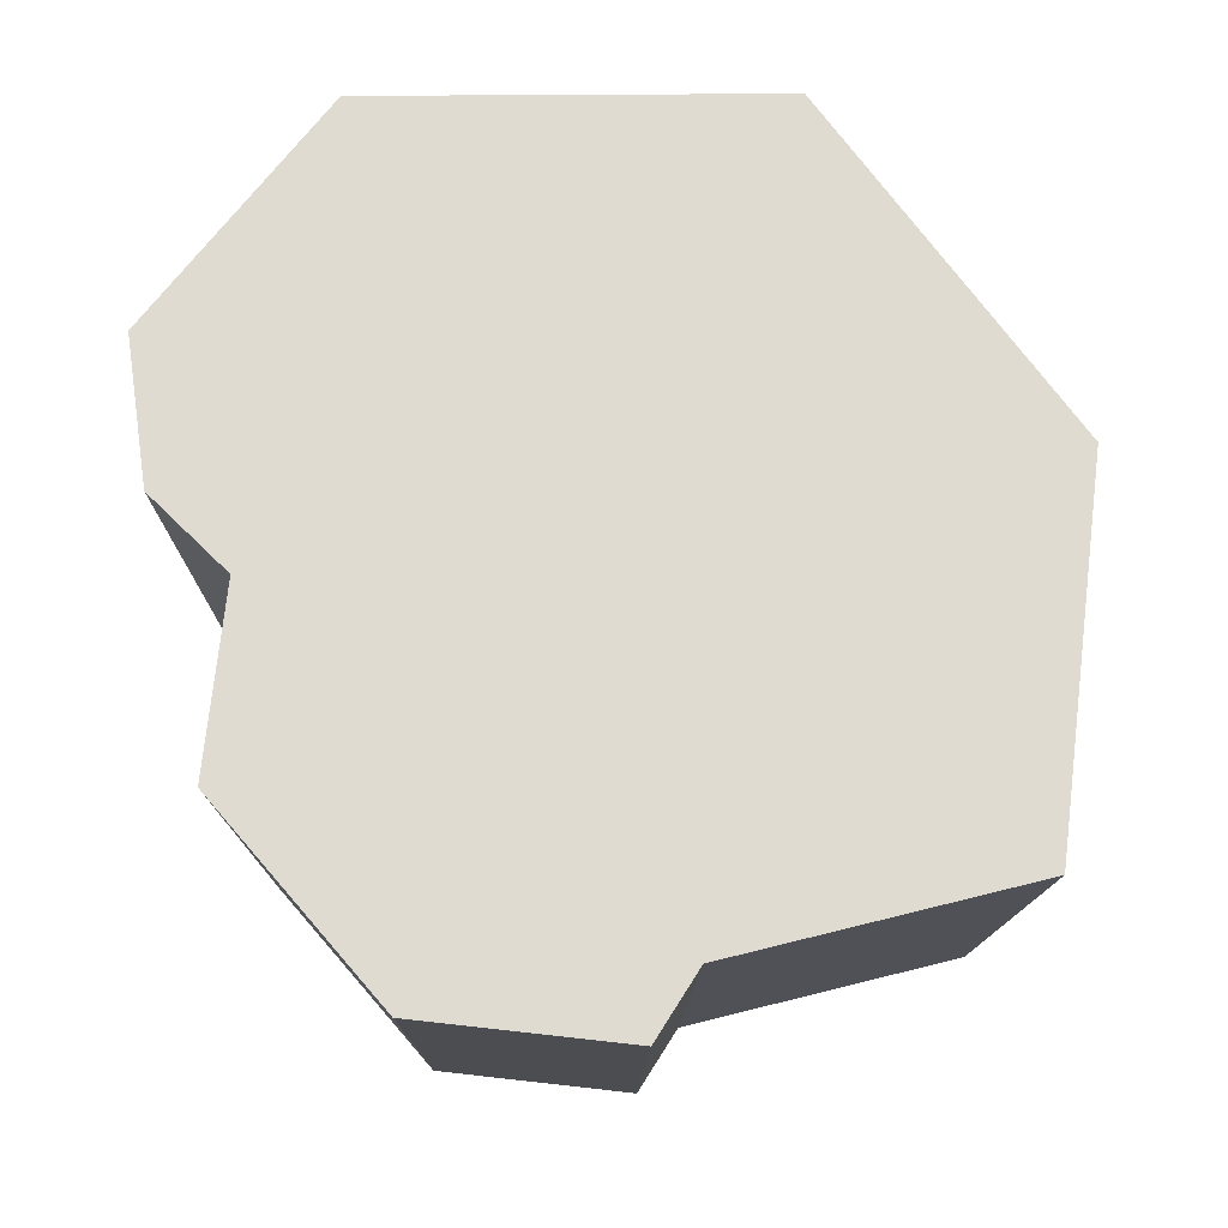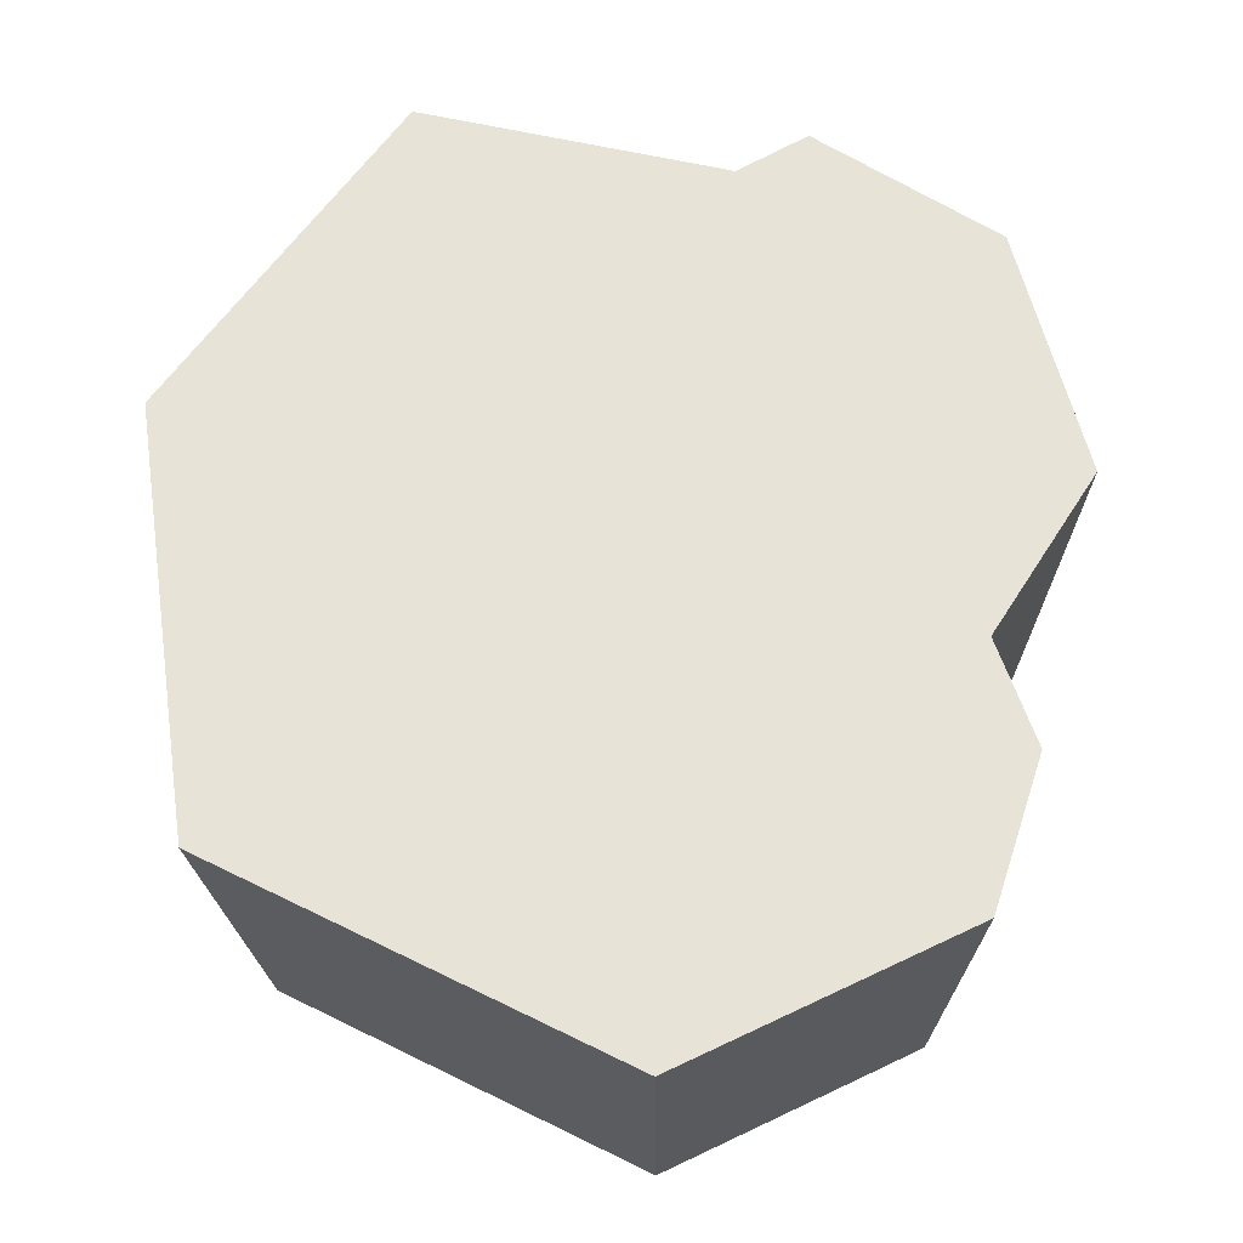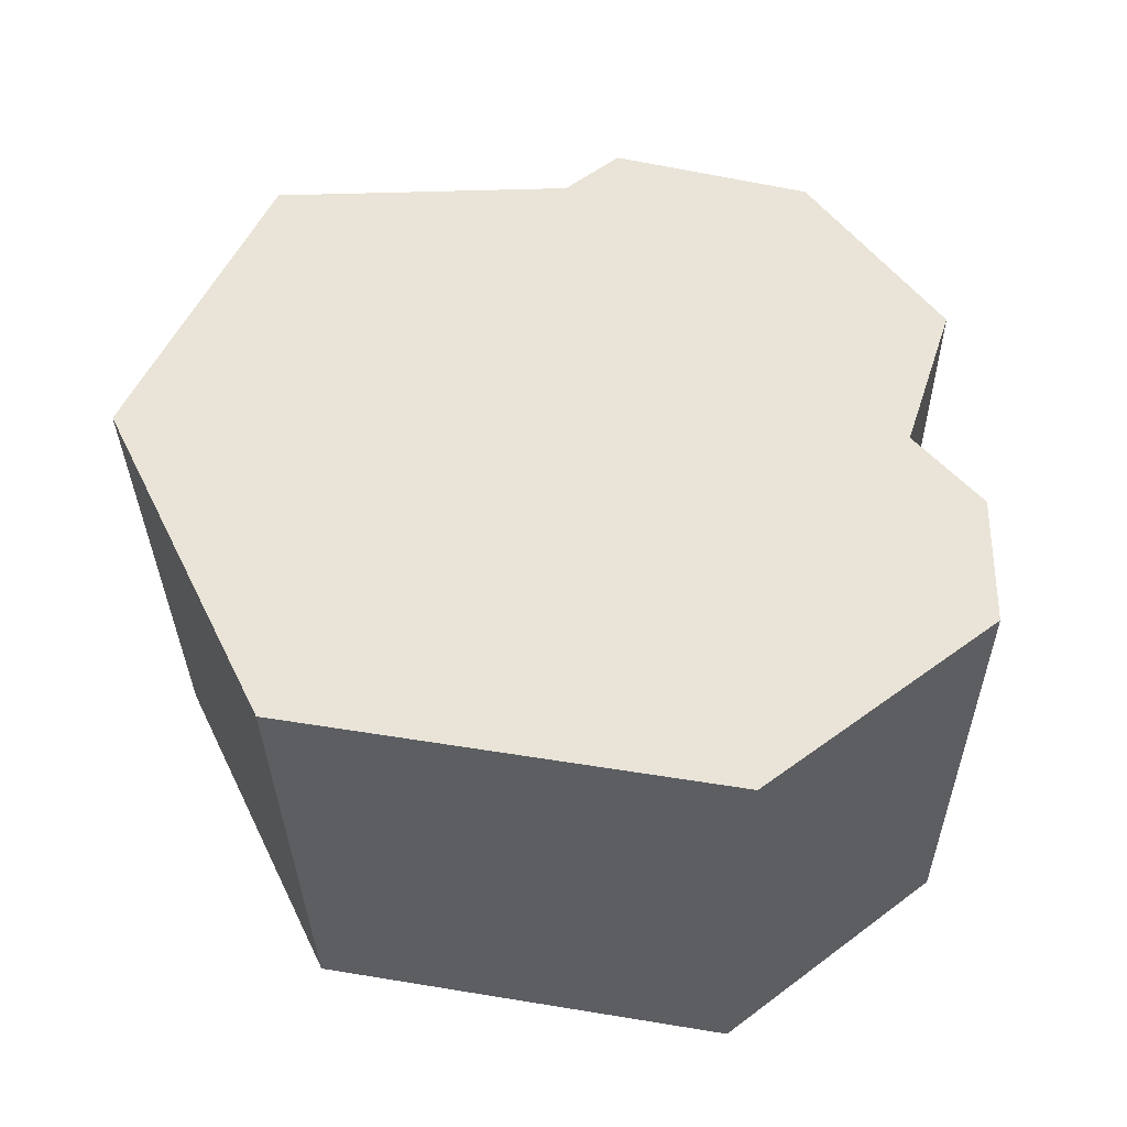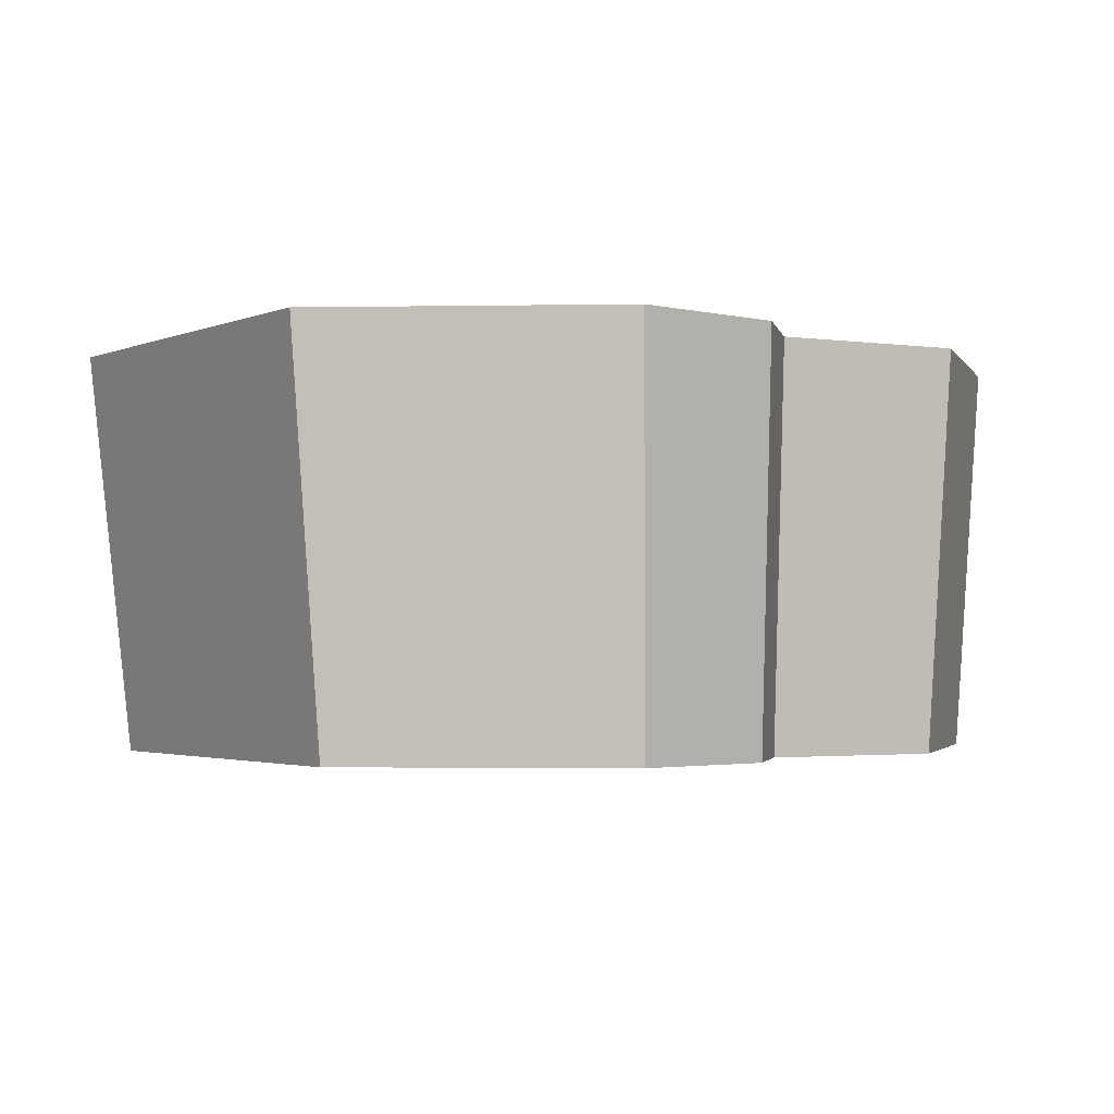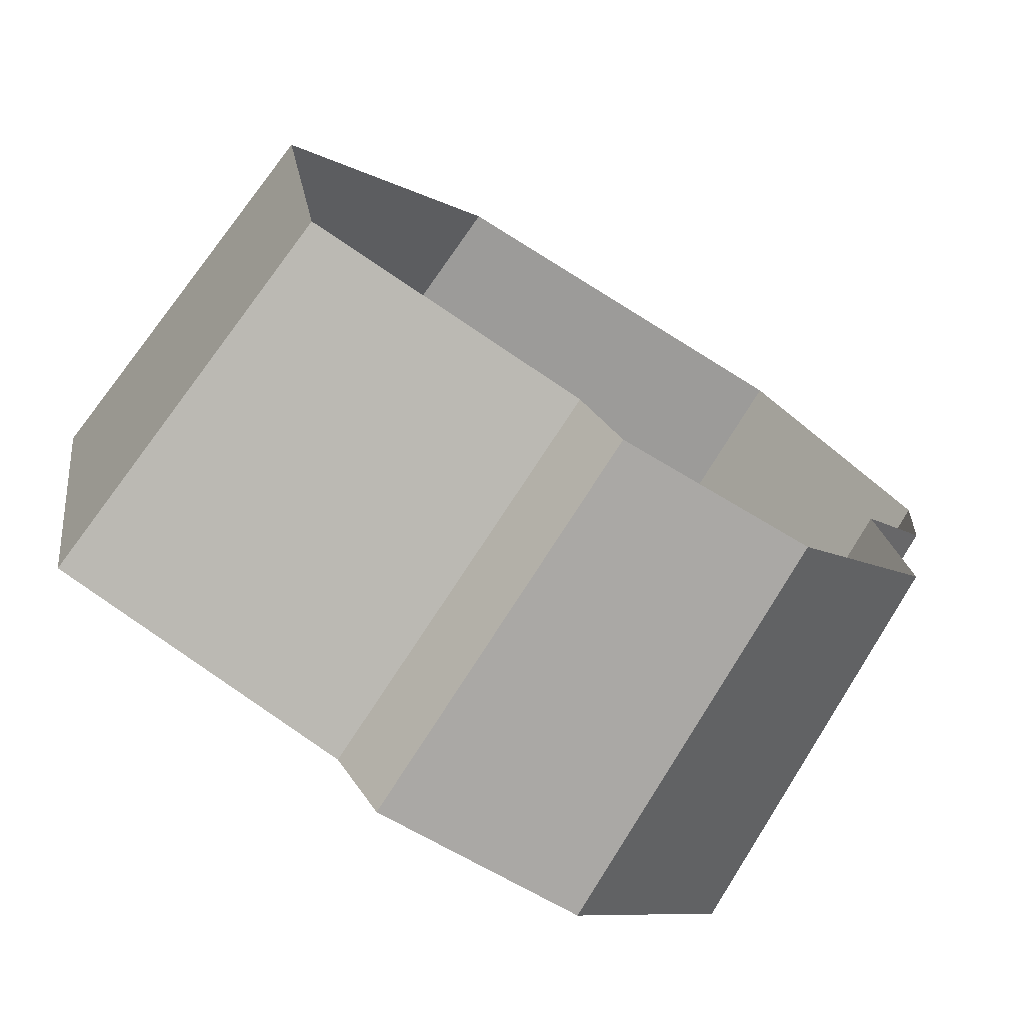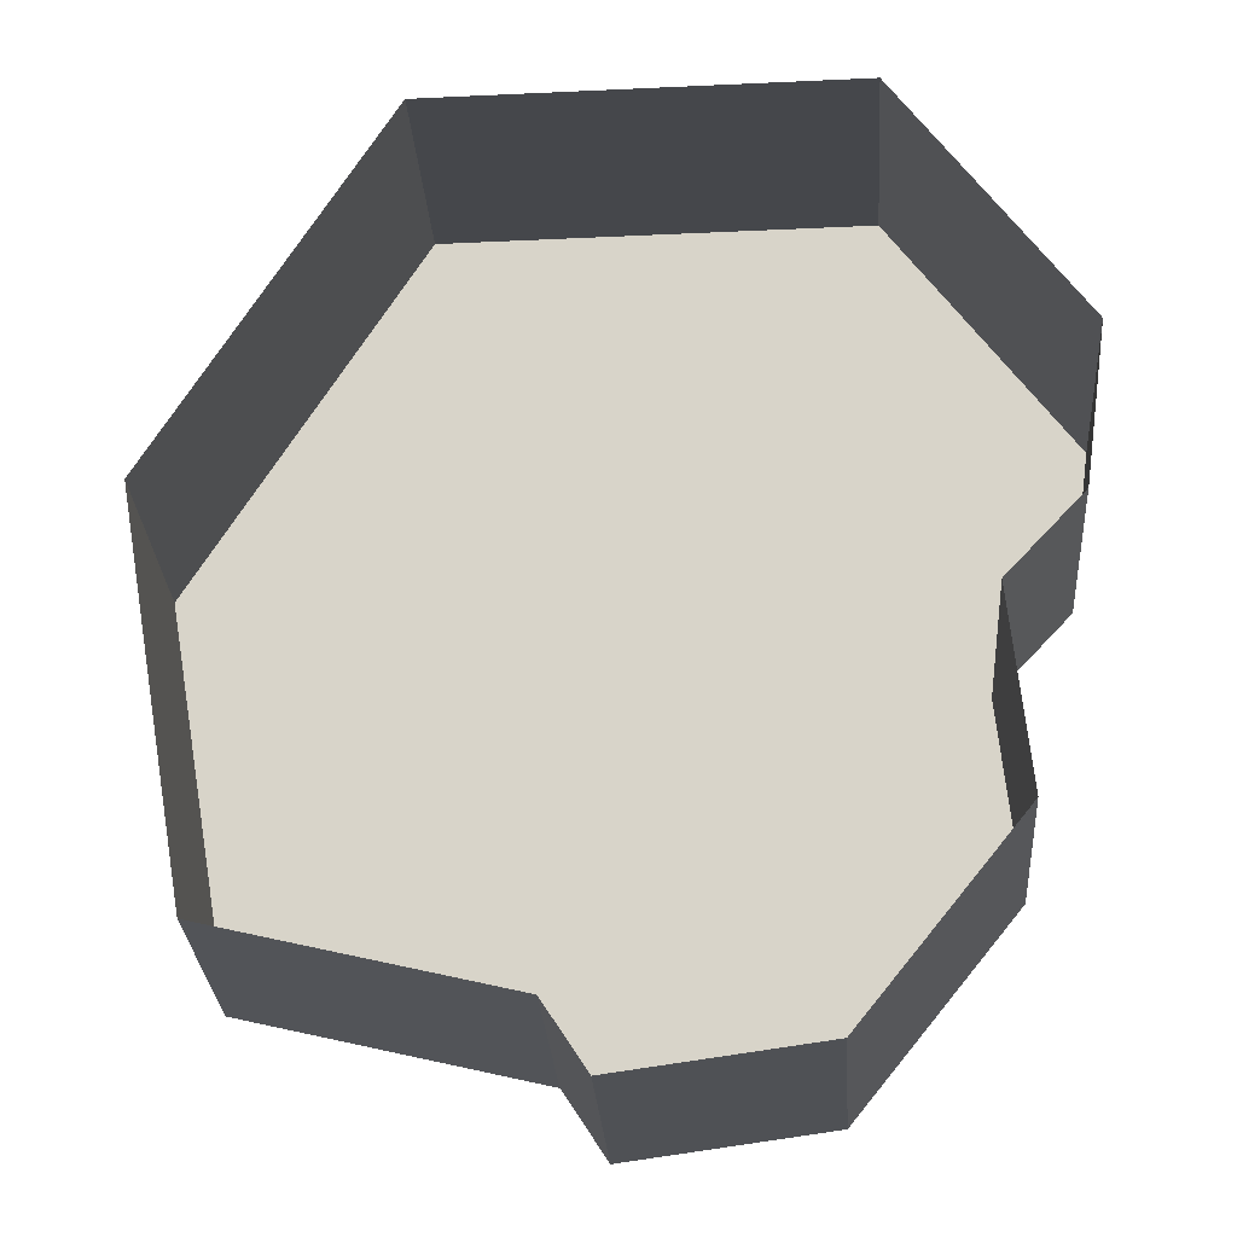
<metadata>
{"format":"obj","ext":"obj","renderer":"f3d","projection":"perspective","resolution":1024,"background":"white","views":[{"elev":70.0,"azim":178.4,"up":"+Y"},{"elev":61.7,"azim":25.4,"up":"+Y"},{"elev":43.3,"azim":9.9,"up":"+Y"},{"elev":-2.1,"azim":55.0,"up":"+Y"},{"elev":-75.5,"azim":-32.0,"up":"+Z"},{"elev":-15.9,"azim":3.1,"up":"+Z"}]}
</metadata>
<code>
g pb_Mesh232580
v 9.612 8.322 -0.5239
v 8.617 8.322 5.182
v 8.2 8.322 -2.246
v 10.07 8.322 1.81
v 10.24 8.322 3.153
v 3.393 8.322 -1.349
v 4.918 8.322 5.1
v 2.852 8.322 2.01
v 6.005 8.322 -1.922
v 6.393 8.322 -2.5
v 9.41 8.322 1.121
v 5.096 4.947 4.779
v 3.186 4.947 1.925
v 2.852 8.322 2.01
v 4.918 8.322 5.1
v 9.859 4.947 1.74
v 10.01 4.947 2.981
v 10.24 8.322 3.153
v 10.07 8.322 1.81
v 9.245 4.947 1.104
v 9.859 4.947 1.74
v 10.07 8.322 1.81
v 9.41 8.322 1.121
v 9.432 4.947 -0.416
v 9.245 4.947 1.104
v 9.41 8.322 1.121
v 9.612 8.322 -0.5239
v 8.128 4.947 -2.007
v 9.432 4.947 -0.416
v 9.612 8.322 -0.5239
v 8.2 8.322 -2.246
v 6.458 4.947 -2.241
v 8.128 4.947 -2.007
v 8.2 8.322 -2.246
v 6.393 8.322 -2.5
v 3.186 4.947 1.925
v 3.686 4.947 -1.178
v 3.393 8.322 -1.349
v 2.852 8.322 2.01
v 8.513 4.947 4.855
v 5.096 4.947 4.779
v 4.918 8.322 5.1
v 8.617 8.322 5.182
v 3.686 4.947 -1.178
v 6.099 4.947 -1.707
v 6.005 8.322 -1.922
v 3.393 8.322 -1.349
v 10.01 4.947 2.981
v 8.513 4.947 4.855
v 8.617 8.322 5.182
v 10.24 8.322 3.153
v 6.099 4.947 -1.707
v 6.458 4.947 -2.241
v 6.393 8.322 -2.5
v 6.005 8.322 -1.922
g pb_Mesh232580_0
f 3 2 1
f 2 5 4
f 8 7 6
f 9 6 7
f 2 9 7
f 10 9 2
f 3 10 2
f 2 11 1
f 11 2 4
f 14 13 12
f 15 14 12
f 18 17 16
f 19 18 16
f 22 21 20
f 23 22 20
f 26 25 24
f 27 26 24
f 30 29 28
f 31 30 28
f 34 33 32
f 35 34 32
f 38 37 36
f 39 38 36
f 42 41 40
f 43 42 40
f 46 45 44
f 47 46 44
f 50 49 48
f 51 50 48
f 54 53 52
f 55 54 52

</code>
